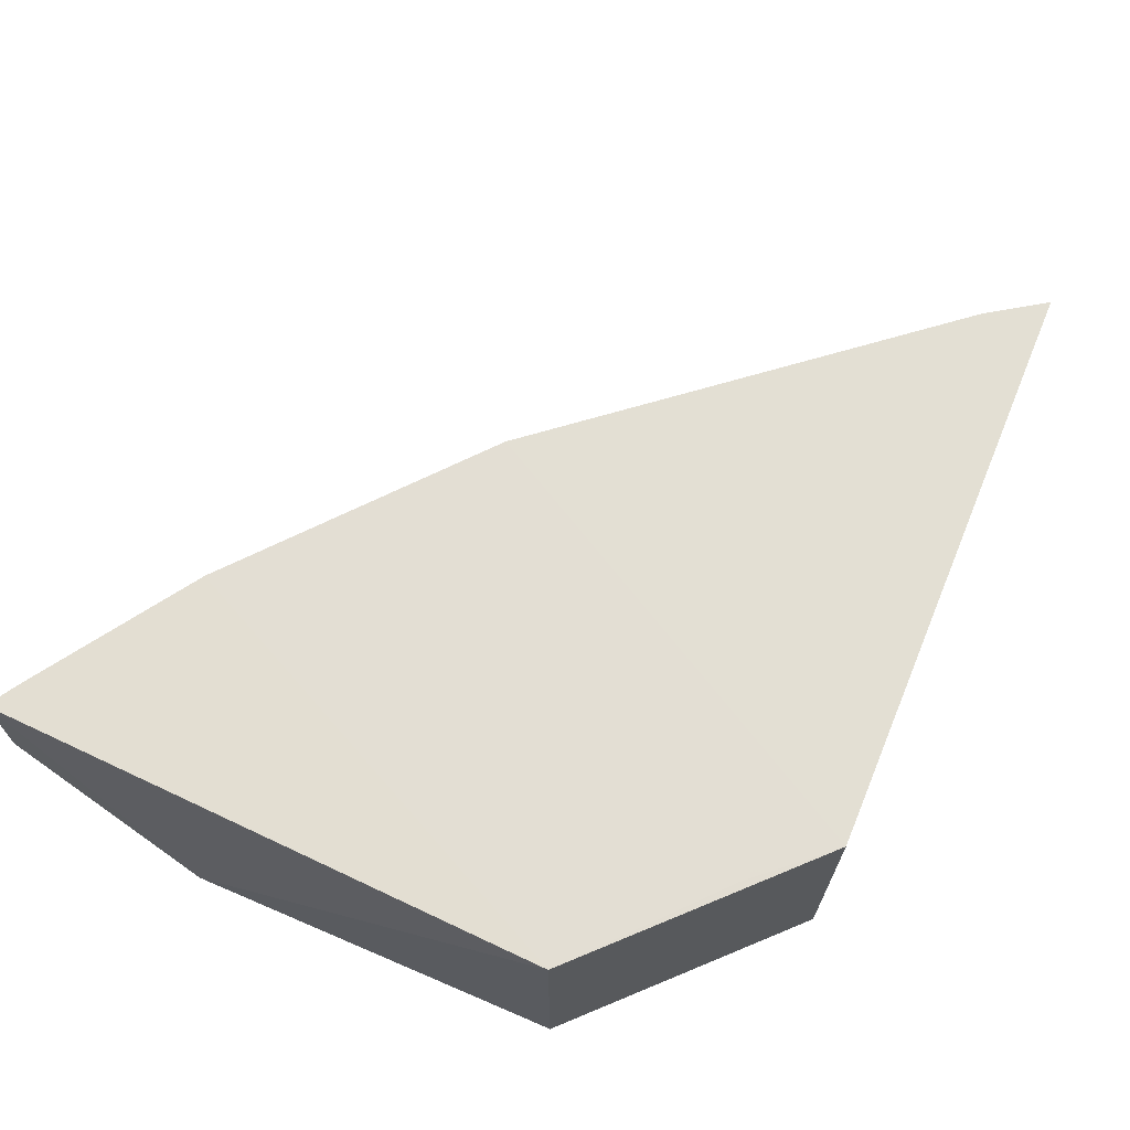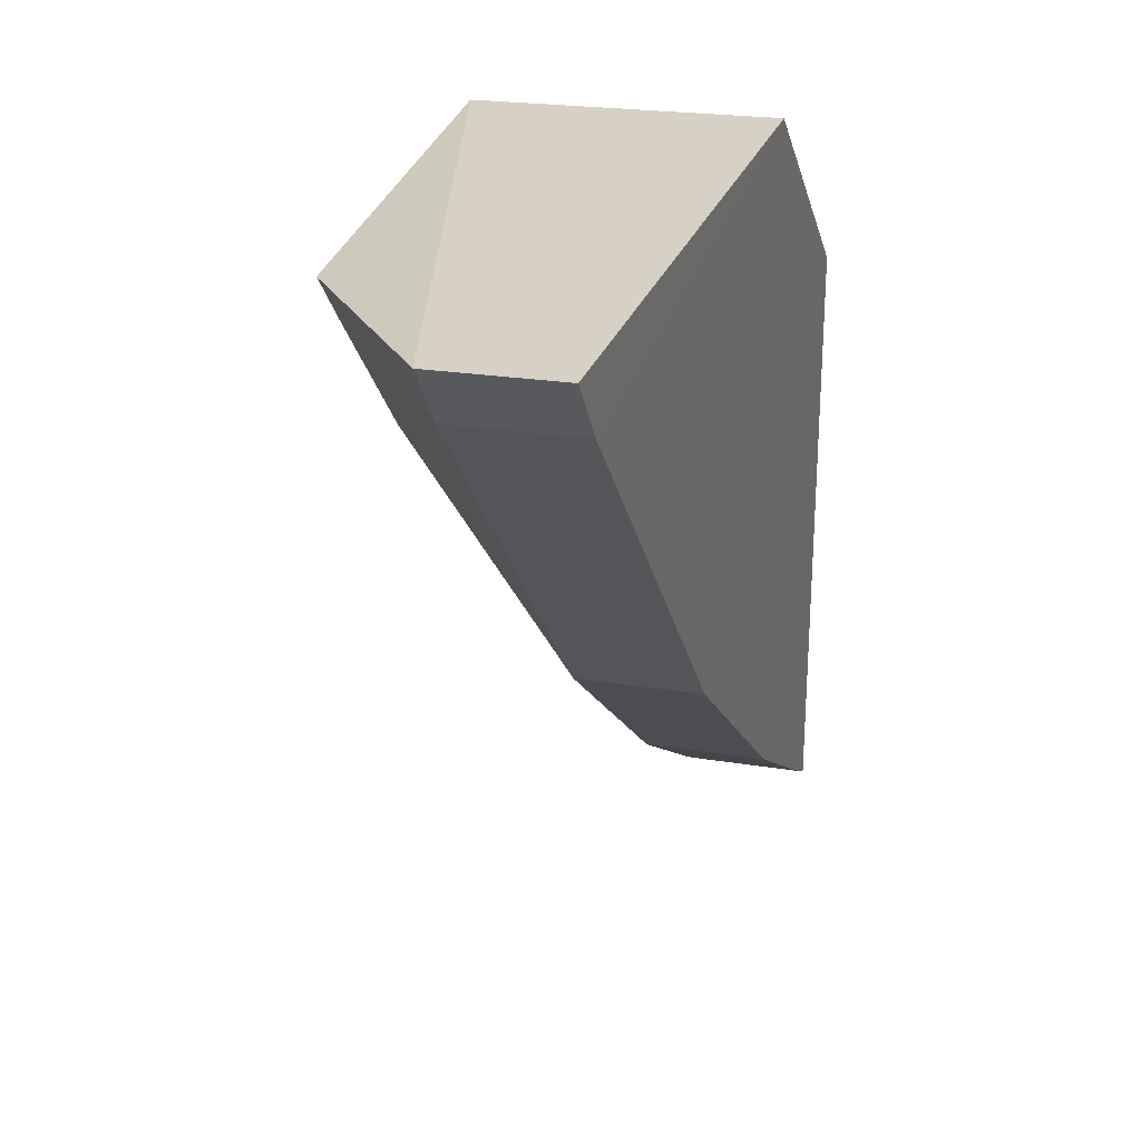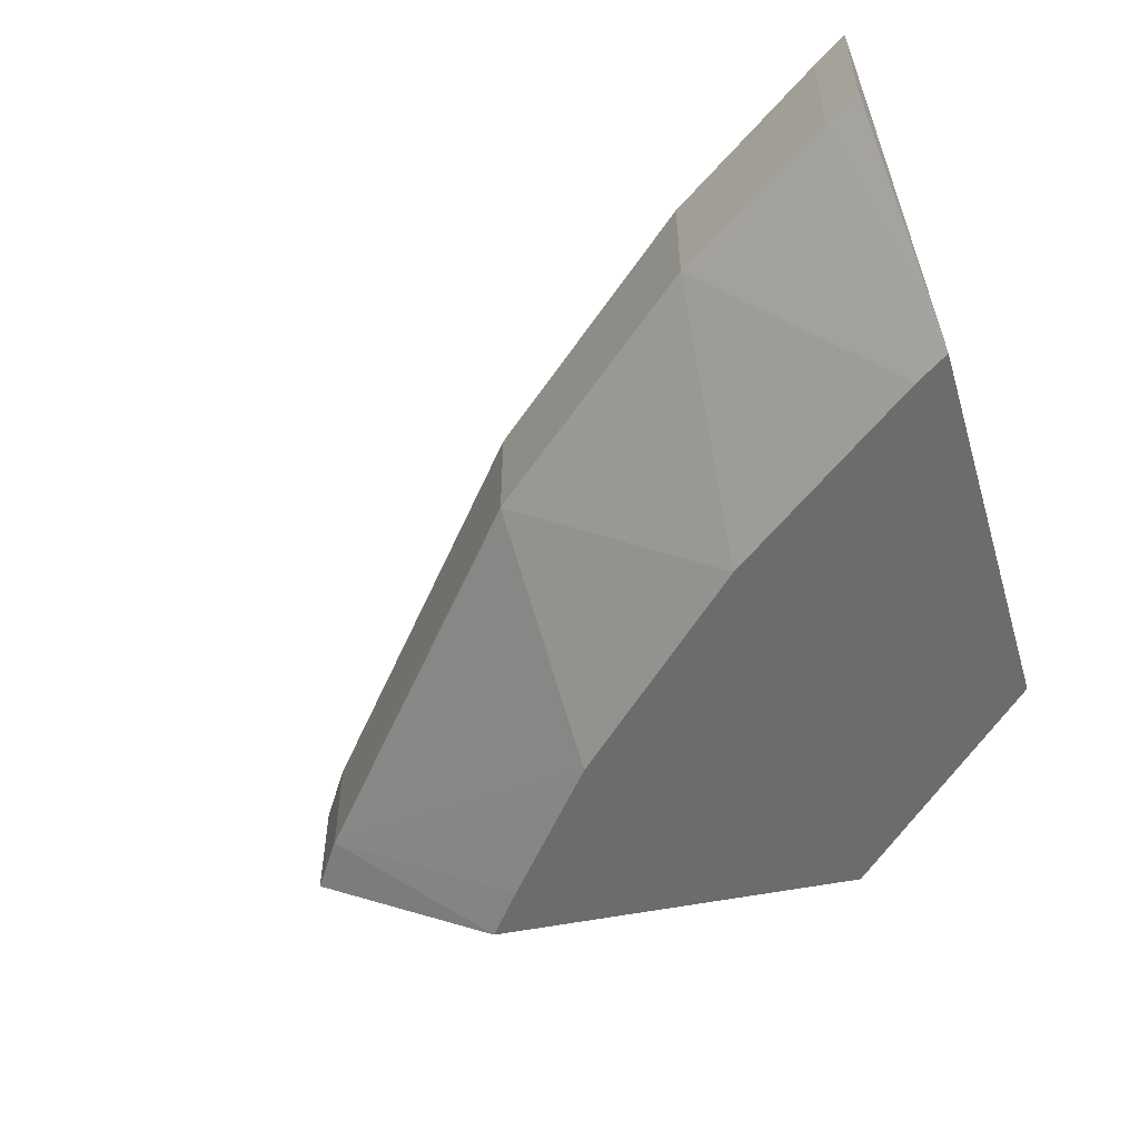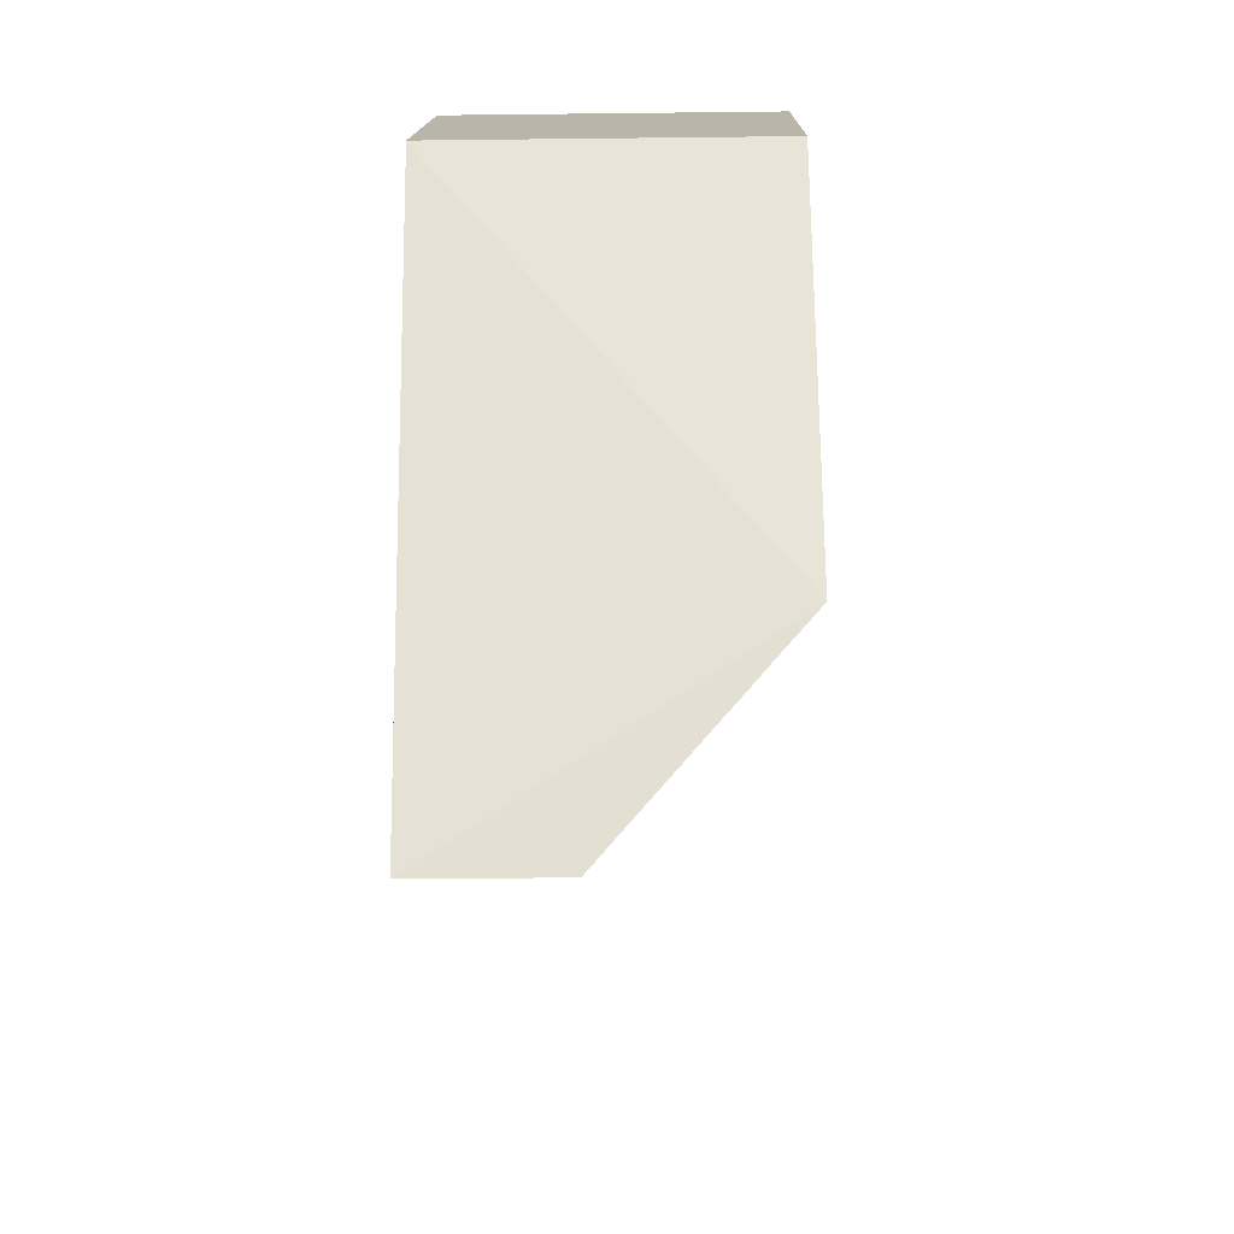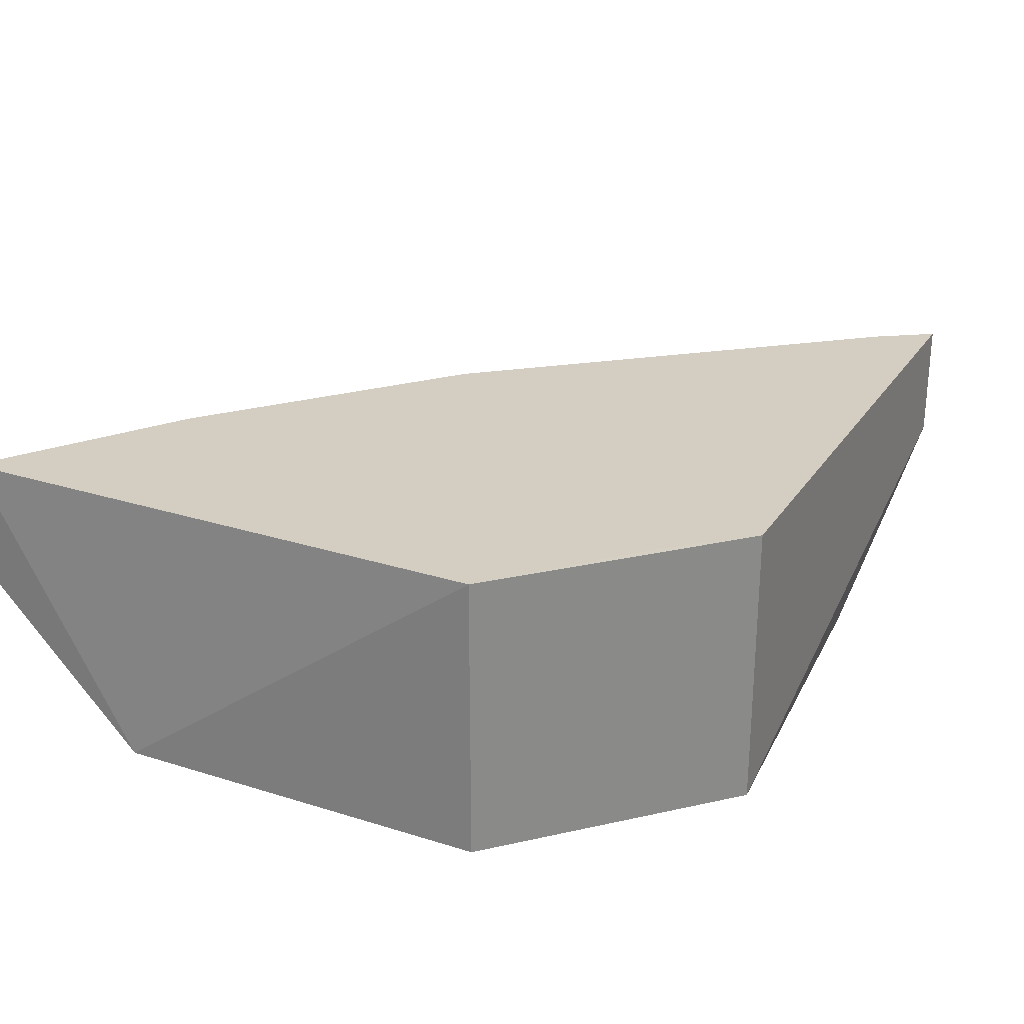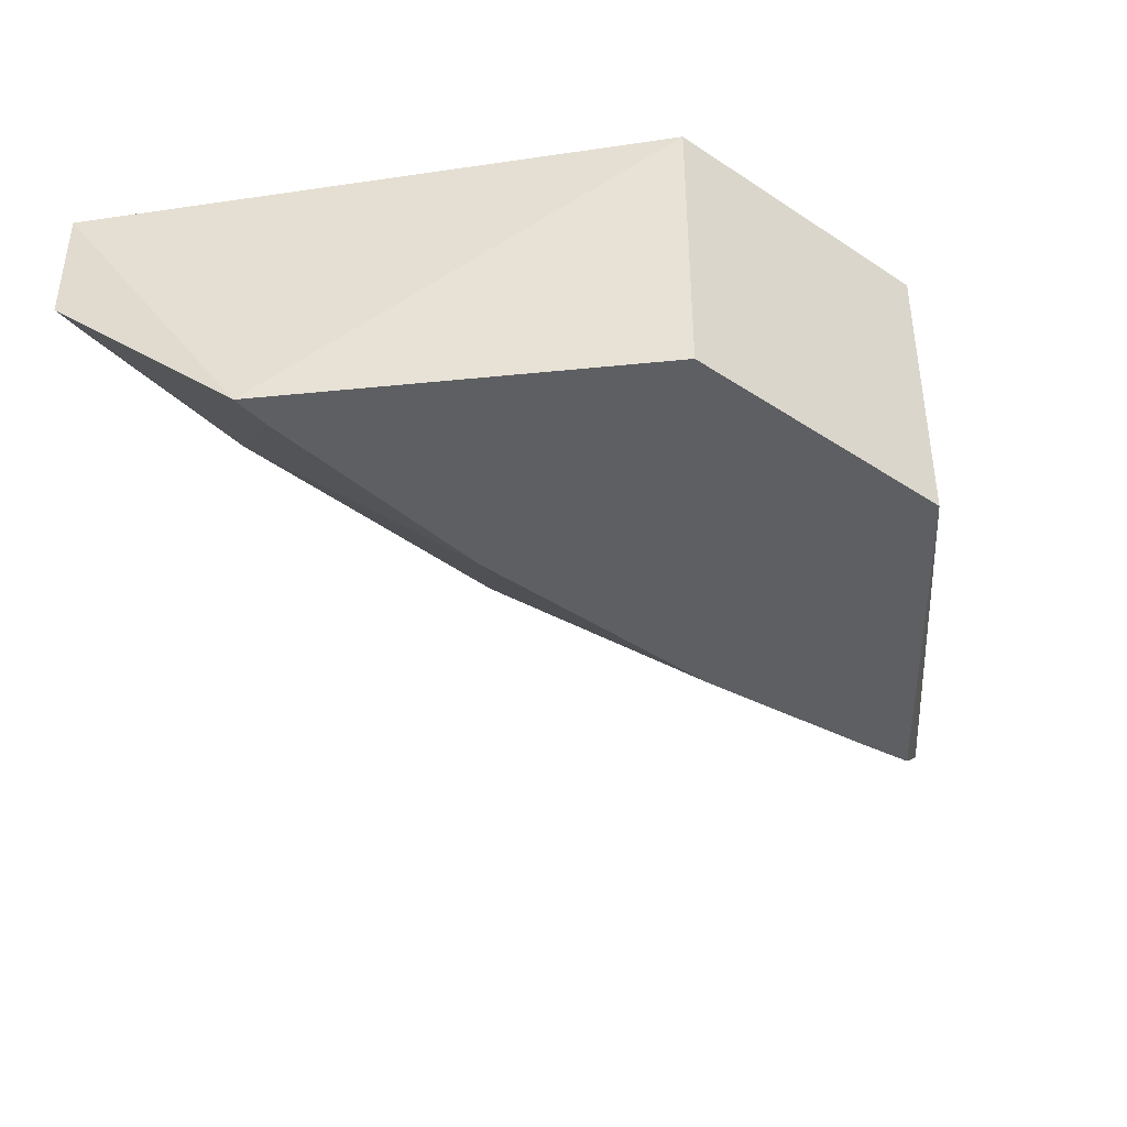
<metadata>
{"format":"obj","ext":"obj","renderer":"f3d","projection":"perspective","resolution":1024,"background":"white","views":[{"elev":68.3,"azim":118.5,"up":"+Z"},{"elev":21.6,"azim":-73.4,"up":"+Y"},{"elev":-53.6,"azim":22.0,"up":"+Z"},{"elev":-25.1,"azim":91.1,"up":"+Y"},{"elev":26.3,"azim":121.6,"up":"+Z"},{"elev":-40.8,"azim":102.3,"up":"+Z"}]}
</metadata>
<code>
o ../../../cover017
v 16.29 10.05 -10.69
v 16.68 2.824 -10.83
v 16.29 10.05 -14.33
v 8.692 11.49 -14.33
v 5.945 11.53 -10.83
v 16.74 5.175 -14.33
v 13.47 12.33 -10.69
v 10.86 6.493 -12.33
v 13.47 12.33 -14.33
v 10.86 6.493 -10.83
v 5.945 11.53 -12.33
v 16.68 2.824 -12.33
v 13.6 7.081 -14.33
v 6.493 10.86 -10.83
v 14.09 4.208 -10.83
v 14.41 11.46 -10.69
v 6.493 10.86 -12.33
v 10.86 9.267 -14.33
v 14.09 4.208 -12.33
v 16.23 3.051 -10.83
v 9.251 10.9 -14.33
v 16.31 5.407 -14.33
v 16.23 3.051 -12.33
f 6 4 3
f 6 1 2
f 6 3 1
f 7 1 3
f 9 7 3
f 9 3 4
f 9 5 7
f 11 9 4
f 11 5 9
f 12 6 2
f 13 4 6
f 14 10 7
f 14 7 5
f 14 8 10
f 14 5 11
f 15 1 10
f 15 10 8
f 16 10 1
f 16 1 7
f 16 7 10
f 17 11 4
f 17 14 11
f 17 8 14
f 18 13 8
f 18 4 13
f 18 8 17
f 19 8 13
f 19 15 8
f 20 12 2
f 20 2 1
f 20 1 15
f 20 15 19
f 21 18 17
f 21 17 4
f 21 4 18
f 22 19 13
f 22 13 6
f 23 20 19
f 23 12 20
f 23 19 22
f 23 22 6
f 23 6 12

</code>
